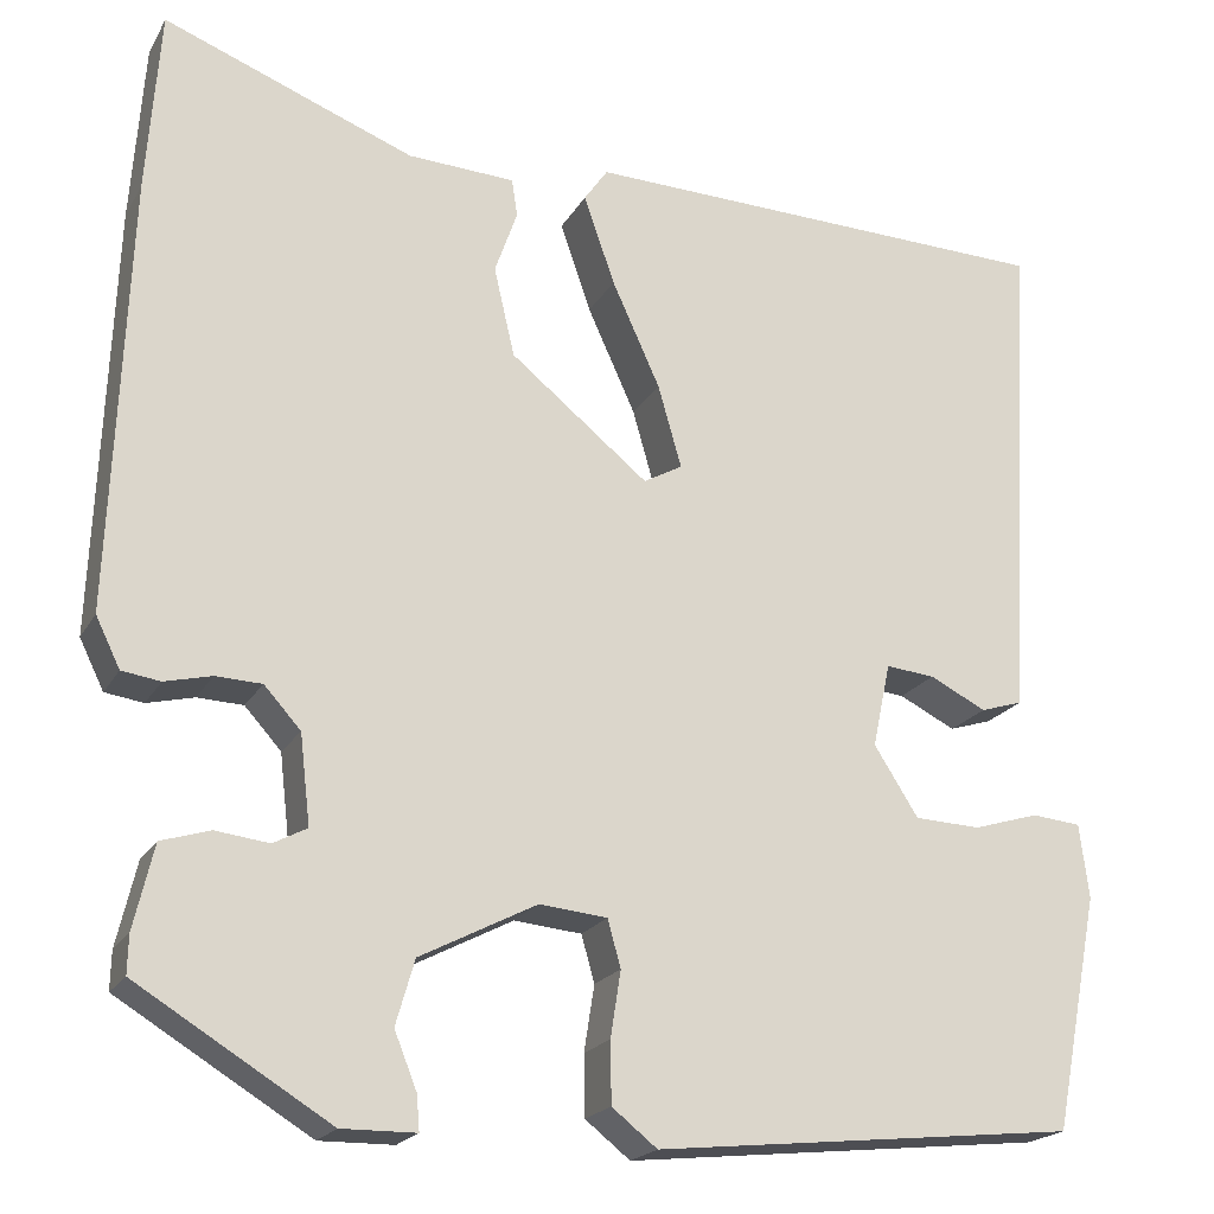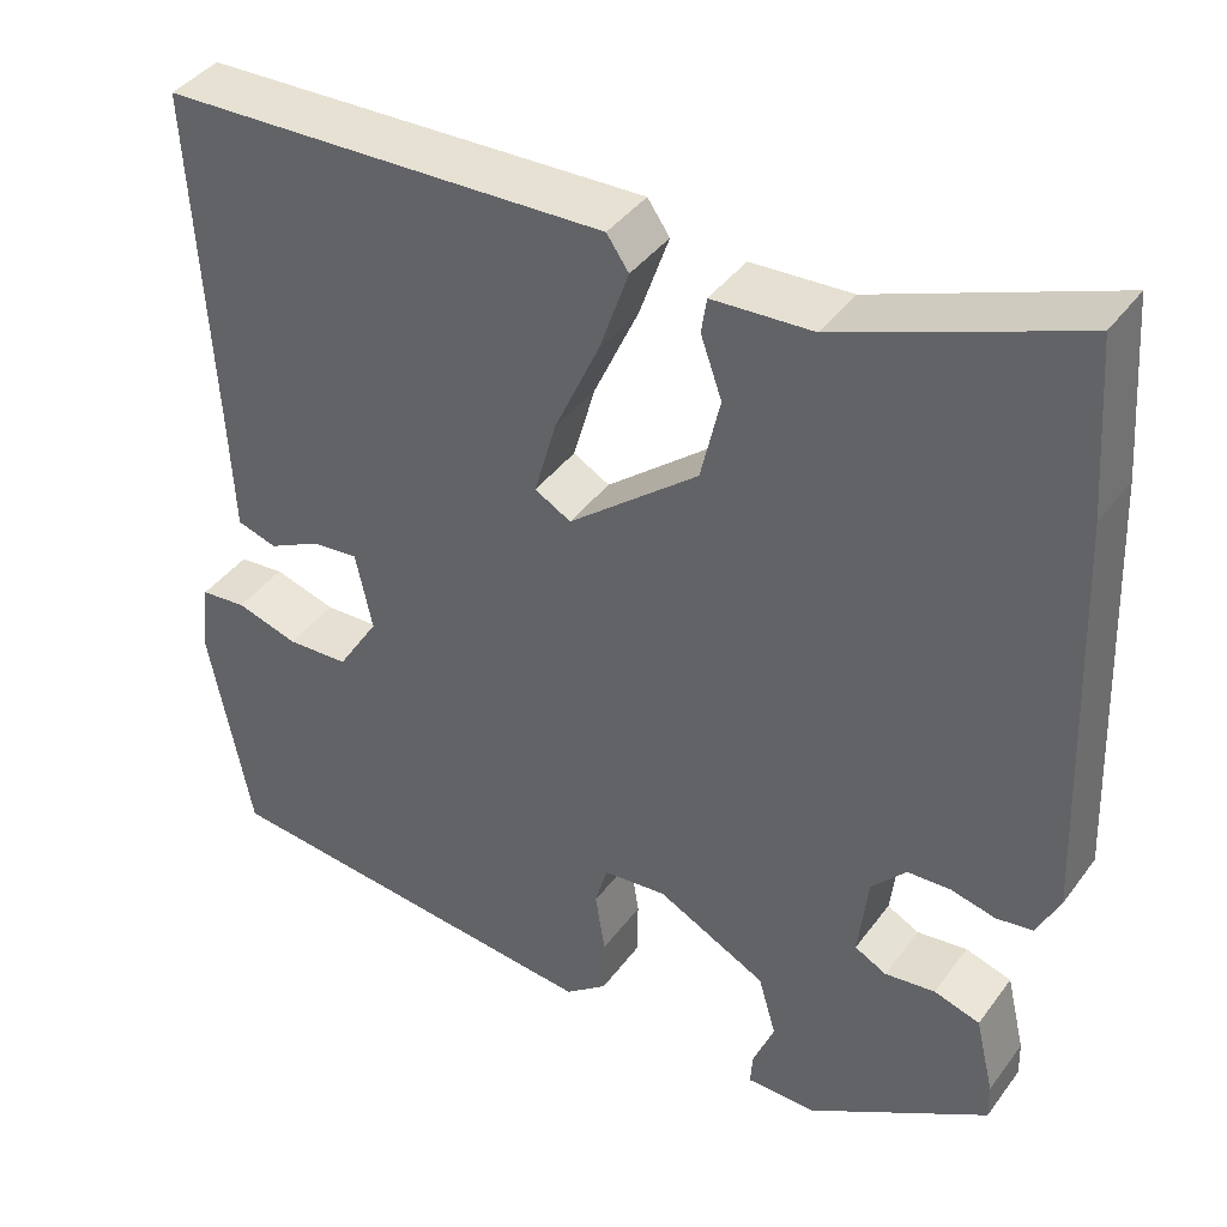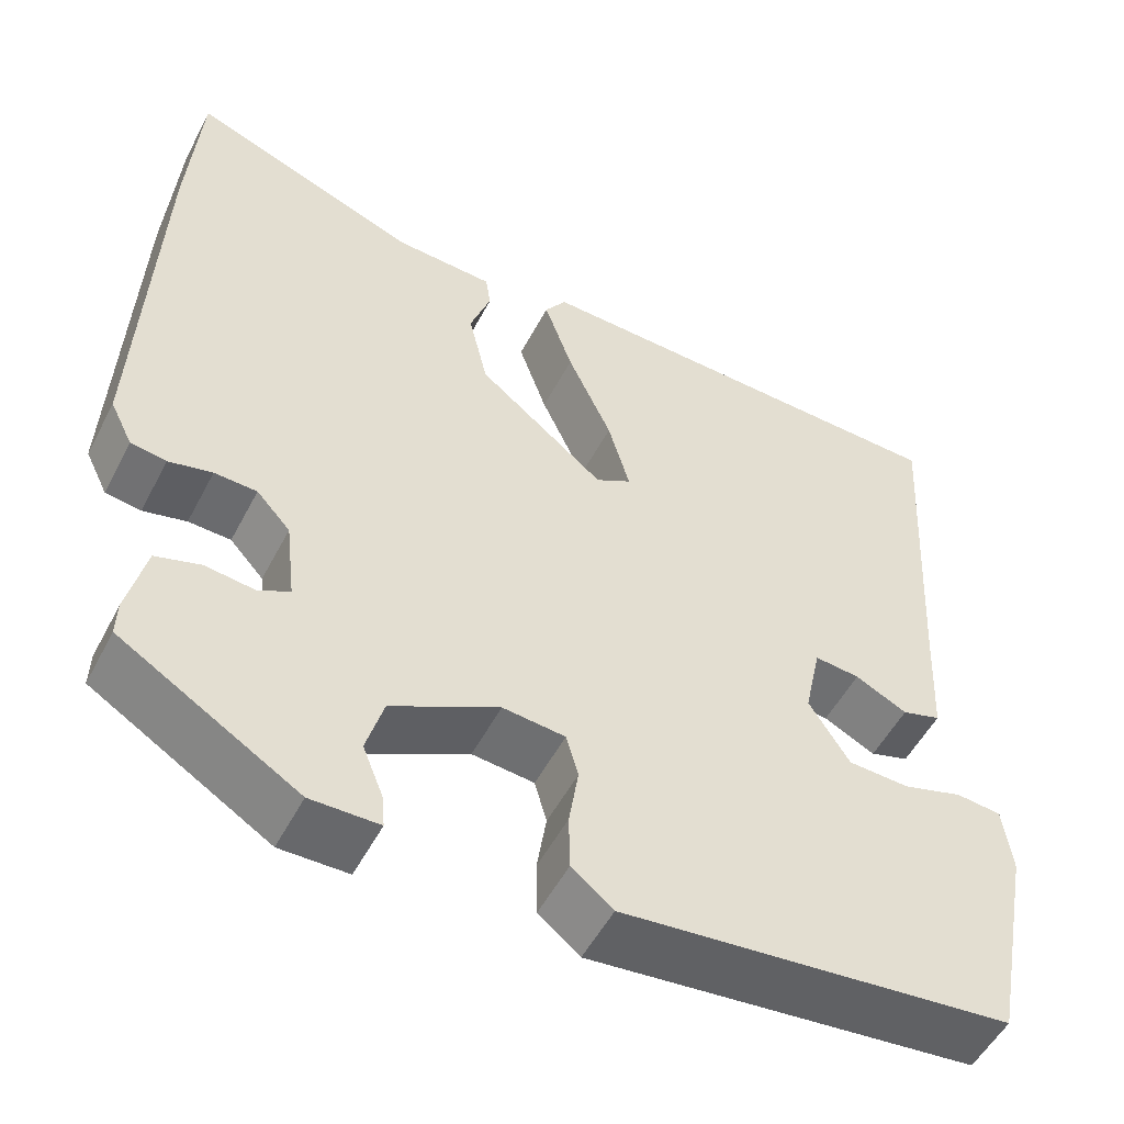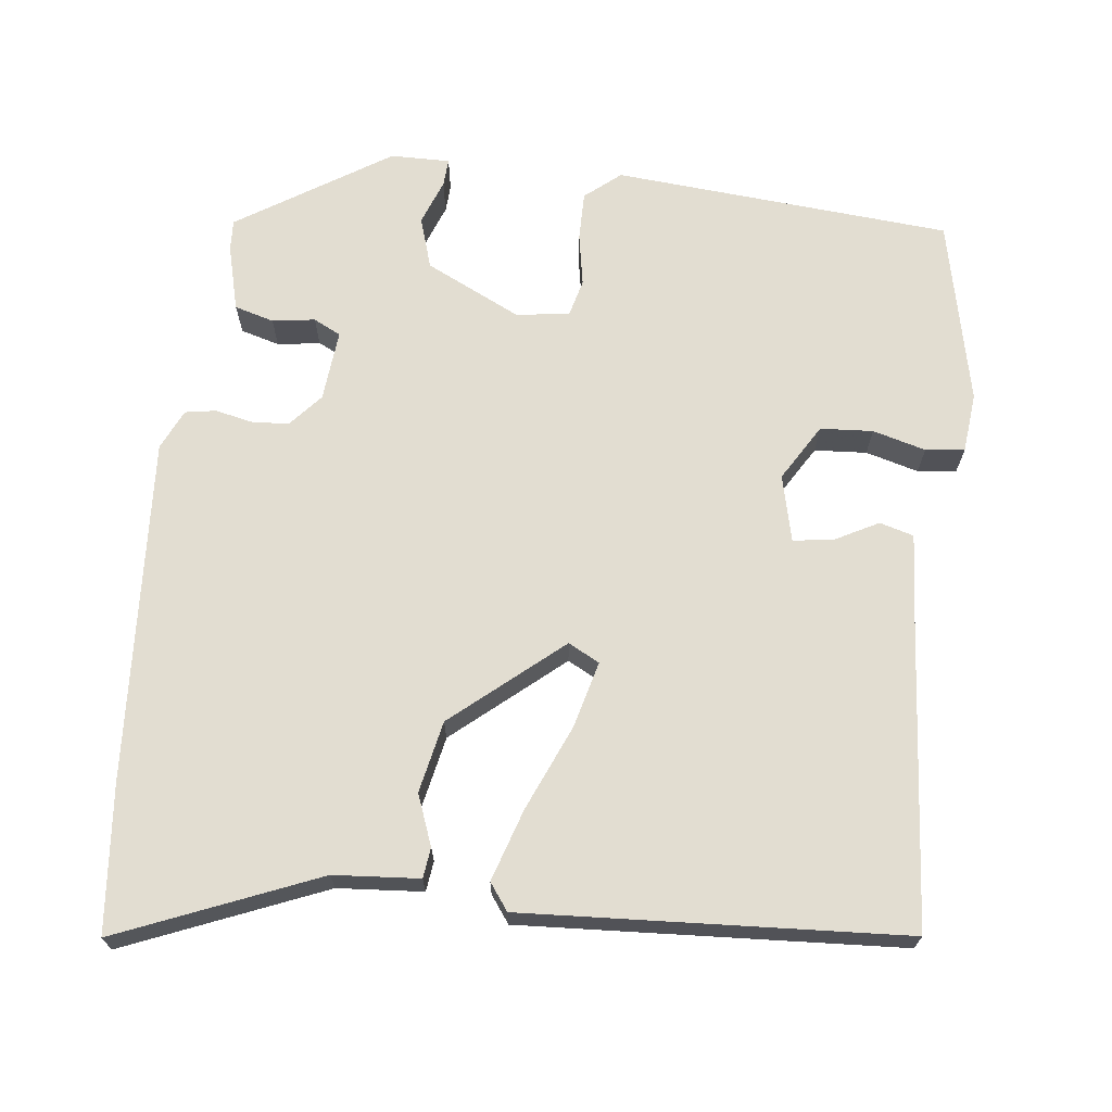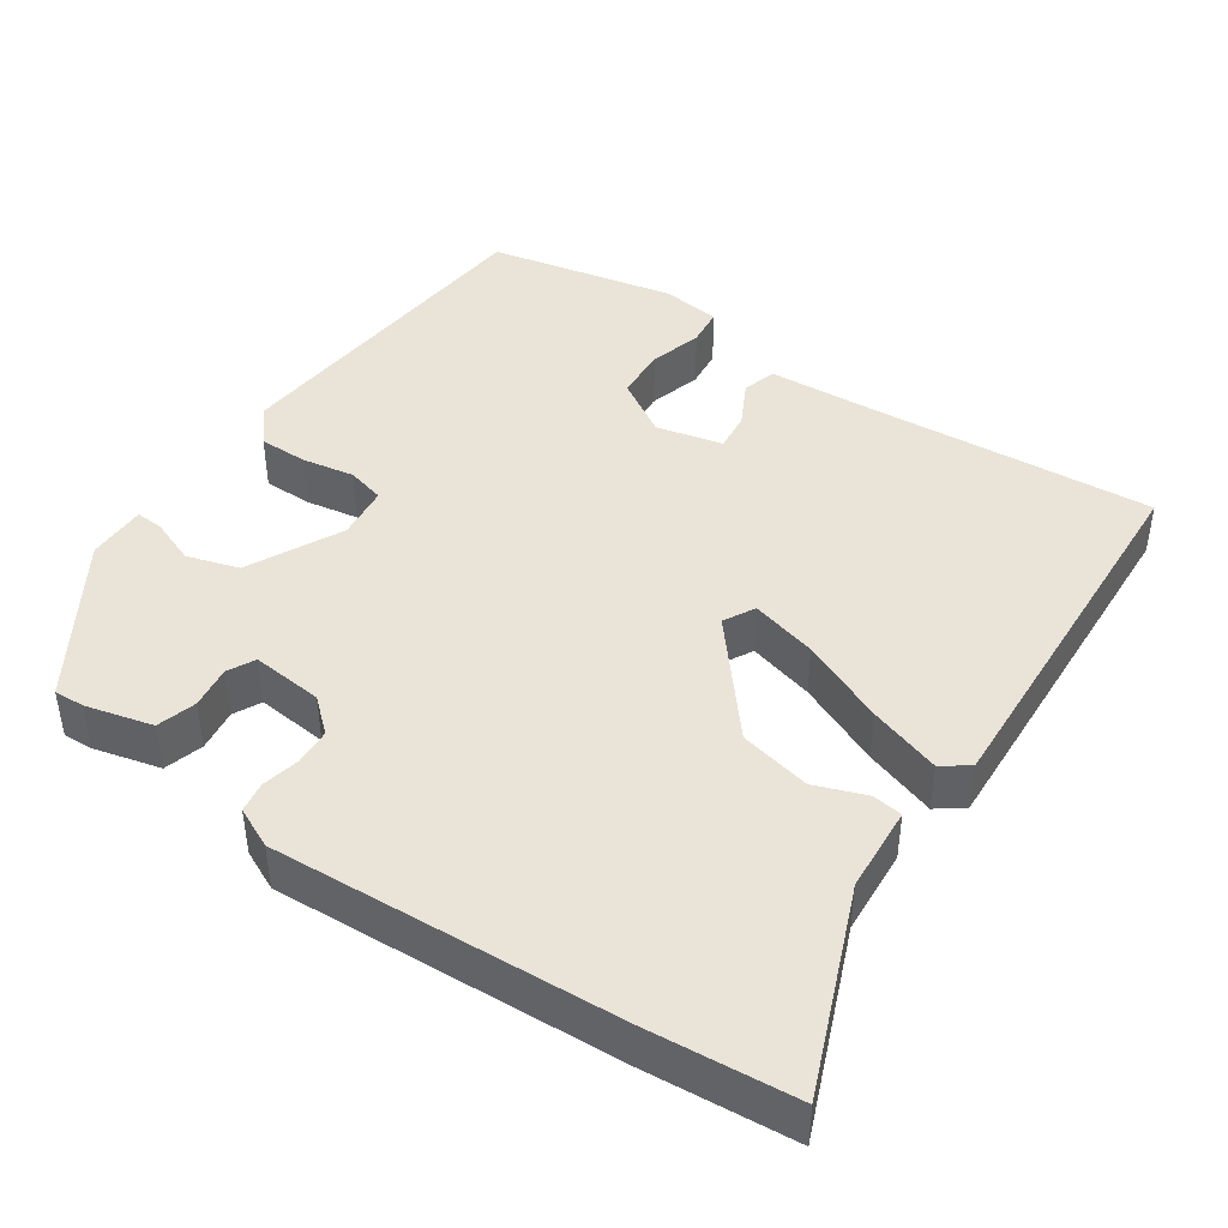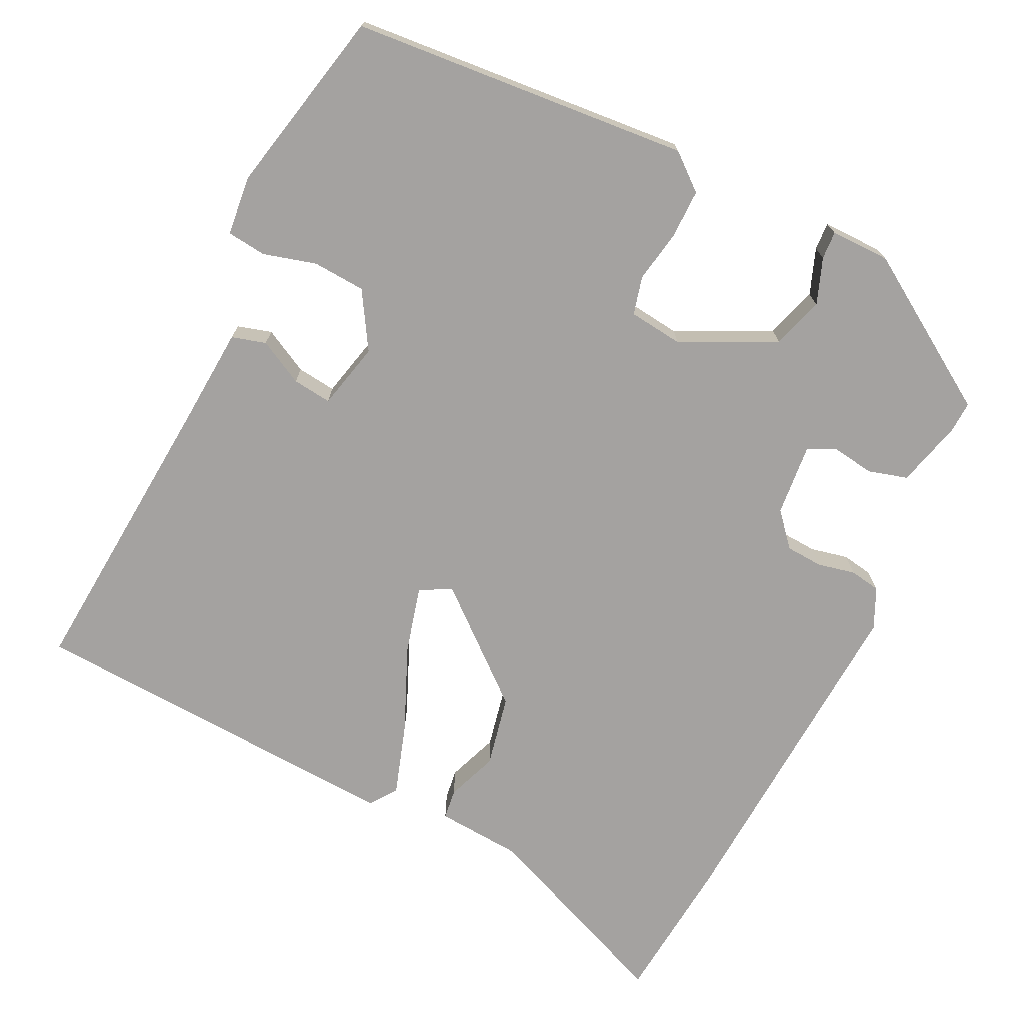
<metadata>
{"format":"obj","ext":"obj","renderer":"f3d","projection":"perspective","resolution":1024,"background":"white","views":[{"elev":-20.2,"azim":-21.9,"up":"+Z"},{"elev":40.5,"azim":-147.2,"up":"+Z"},{"elev":-52.6,"azim":-27.1,"up":"+Z"},{"elev":68.4,"azim":5.3,"up":"+Y"},{"elev":43.4,"azim":-56.6,"up":"+Y"},{"elev":-72.7,"azim":152.8,"up":"+Y"}]}
</metadata>
<code>
v 0.501 0.07 0.493
v 0.478 0.07 0.093
v 0.472 0.07 -0.033
v 0.427 0.07 -0.047
v 0.367 0.07 -0.017
v 0.315 0.07 -0.012
v 0.296 0.07 -0.101
v 0.343 0.07 -0.175
v 0.413 0.07 -0.178
v 0.483 0.07 -0.157
v 0.535 0.07 -0.162
v 0.545 0.07 -0.241
v 0.497 0.07 -0.49
v 0.048 0.07 -0.537
v 0 0.07 -0.499
v -0.001 0.07 -0.434
v 0.01 0.07 -0.364
v -0.004 0.07 -0.314
v -0.076 0.07 -0.307
v -0.2 0.07 -0.371
v -0.22 0.07 -0.44
v -0.196 0.07 -0.5
v -0.193 0.07 -0.537
v -0.272 0.07 -0.538
v -0.477 0.07 -0.413
v -0.476 0.07 -0.372
v -0.455 0.07 -0.283
v -0.403 0.07 -0.267
v -0.346 0.07 -0.274
v -0.31 0.07 -0.255
v -0.321 0.07 -0.16
v -0.36 0.07 -0.117
v -0.409 0.07 -0.115
v -0.459 0.07 -0.127
v -0.5 0.07 -0.121
v -0.526 0.07 -0.068
v -0.508 0.07 0.392
v -0.494 0.07 0.587
v -0.227 0.07 0.484
v -0.113 0.07 0.478
v -0.107 0.07 0.438
v -0.131 0.07 0.37
v -0.109 0.07 0.275
v 0.038 0.07 0.156
v 0.079 0.07 0.179
v 0.054 0.07 0.267
v 0.003 0.07 0.379
v -0.03 0.07 0.474
v -0.005 0.07 0.51
v 0.501 0 0.493
v 0.478 0 0.093
v 0.472 0 -0.033
v 0.427 0 -0.047
v 0.367 0 -0.017
v 0.315 0 -0.012
v 0.296 0 -0.101
v 0.343 0 -0.175
v 0.413 0 -0.178
v 0.483 0 -0.157
v 0.535 0 -0.162
v 0.545 0 -0.241
v 0.497 0 -0.49
v 0.048 0 -0.537
v 0 0 -0.499
v -0.001 0 -0.434
v 0.01 0 -0.364
v -0.004 0 -0.314
v -0.076 0 -0.307
v -0.2 0 -0.371
v -0.22 0 -0.44
v -0.196 0 -0.5
v -0.193 0 -0.537
v -0.272 0 -0.538
v -0.477 0 -0.413
v -0.476 0 -0.372
v -0.455 0 -0.283
v -0.403 0 -0.267
v -0.346 0 -0.274
v -0.31 0 -0.255
v -0.321 0 -0.16
v -0.36 0 -0.117
v -0.409 0 -0.115
v -0.459 0 -0.127
v -0.5 0 -0.121
v -0.526 0 -0.068
v -0.508 0 0.392
v -0.494 0 0.587
v -0.227 0 0.484
v -0.113 0 0.478
v -0.107 0 0.438
v -0.131 0 0.37
v -0.109 0 0.275
v 0.038 0 0.156
v 0.079 0 0.179
v 0.054 0 0.267
v 0.003 0 0.379
v -0.03 0 0.474
v -0.005 0 0.51
f 46 47 48 49
f 45 46 49 1
f 39 40 41 42
f 39 42 43
f 38 39 43
f 37 38 43
f 36 37 43 44
f 33 34 35 36
f 32 33 36 44
f 26 27 28 29
f 26 29 30
f 25 26 30
f 24 25 30
f 21 22 23 24
f 20 21 24 30
f 19 20 30 31
f 14 15 16 17
f 12 13 14 17
f 12 17 18
f 9 10 11 12
f 8 9 12 18
f 7 8 18 19
f 2 3 4 5
f 45 1 2 5
f 45 5 6
f 31 32 44 45
f 19 31 45
f 6 7 19 45
f 98 97 96 95
f 50 98 95 94
f 91 90 89 88
f 92 91 88
f 92 88 87
f 92 87 86
f 93 92 86 85
f 85 84 83 82
f 93 85 82 81
f 78 77 76 75
f 79 78 75
f 79 75 74
f 79 74 73
f 73 72 71 70
f 79 73 70 69
f 80 79 69 68
f 66 65 64 63
f 66 63 62 61
f 67 66 61
f 61 60 59 58
f 67 61 58 57
f 68 67 57 56
f 54 53 52 51
f 54 51 50 94
f 55 54 94
f 94 93 81 80
f 94 80 68
f 94 68 56 55
f 1 50 51 2
f 2 51 52 3
f 3 52 53 4
f 4 53 54 5
f 5 54 55 6
f 6 55 56 7
f 7 56 57 8
f 8 57 58 9
f 9 58 59 10
f 10 59 60 11
f 11 60 61 12
f 12 61 62 13
f 13 62 63 14
f 14 63 64 15
f 15 64 65 16
f 16 65 66 17
f 17 66 67 18
f 18 67 68 19
f 19 68 69 20
f 20 69 70 21
f 21 70 71 22
f 22 71 72 23
f 23 72 73 24
f 24 73 74 25
f 25 74 75 26
f 26 75 76 27
f 27 76 77 28
f 28 77 78 29
f 29 78 79 30
f 30 79 80 31
f 31 80 81 32
f 32 81 82 33
f 33 82 83 34
f 34 83 84 35
f 35 84 85 36
f 36 85 86 37
f 37 86 87 38
f 38 87 88 39
f 39 88 89 40
f 40 89 90 41
f 41 90 91 42
f 42 91 92 43
f 43 92 93 44
f 44 93 94 45
f 45 94 95 46
f 46 95 96 47
f 47 96 97 48
f 48 97 98 49
f 49 98 50 1

</code>
